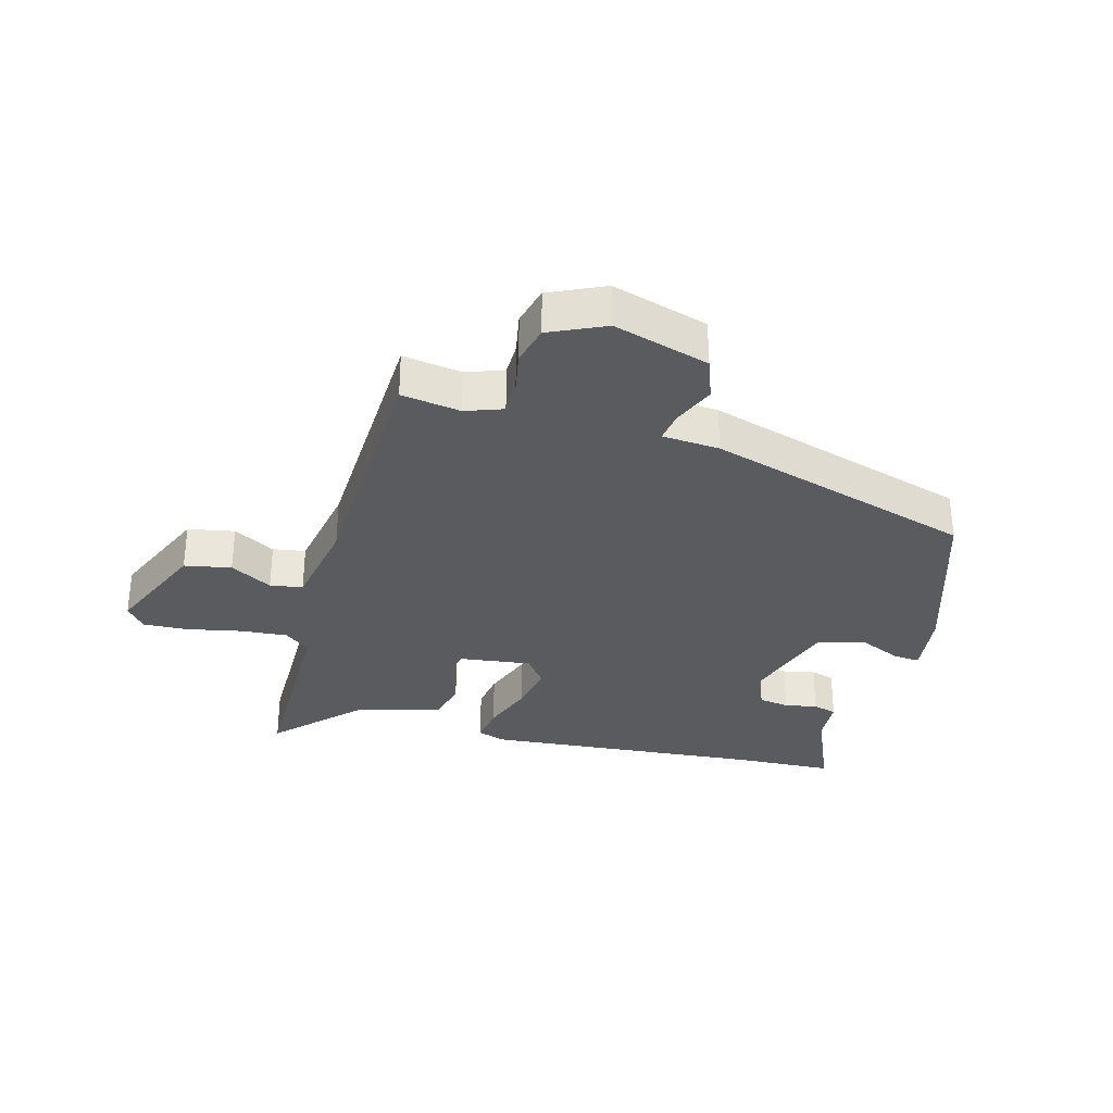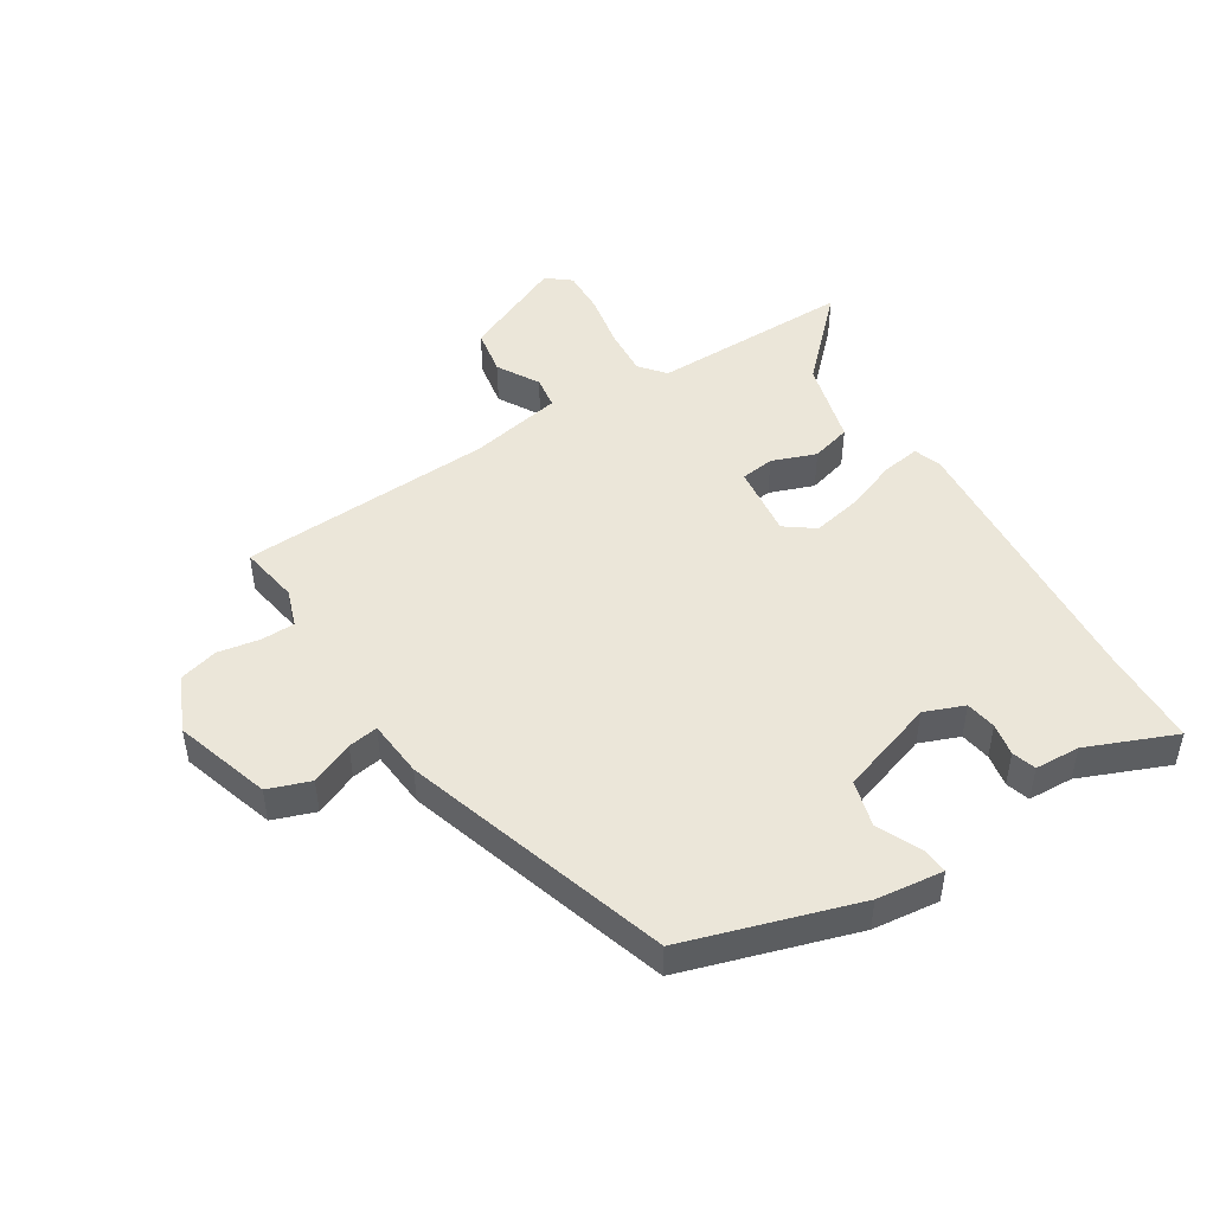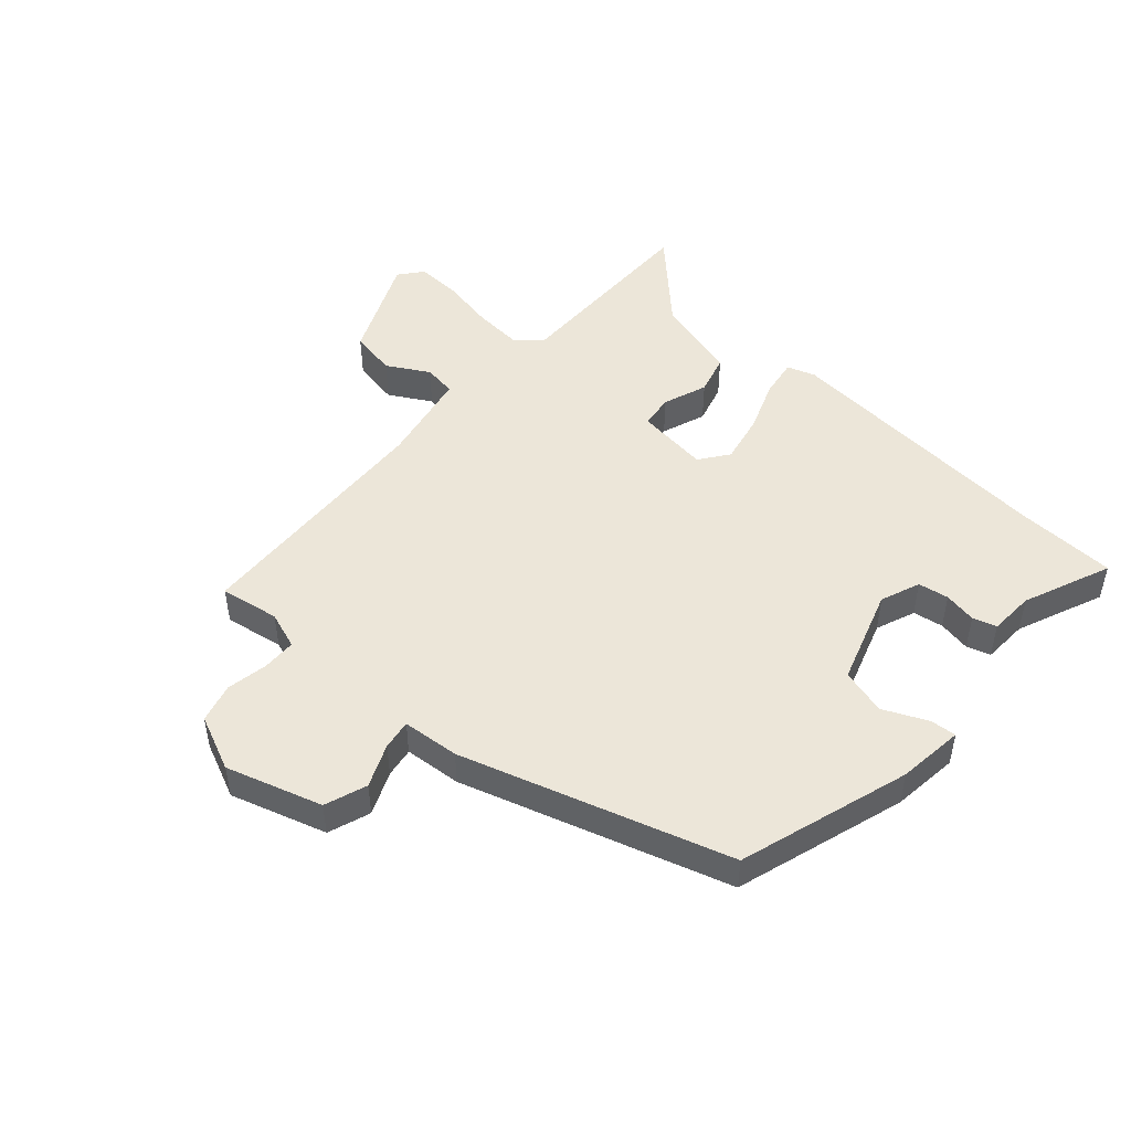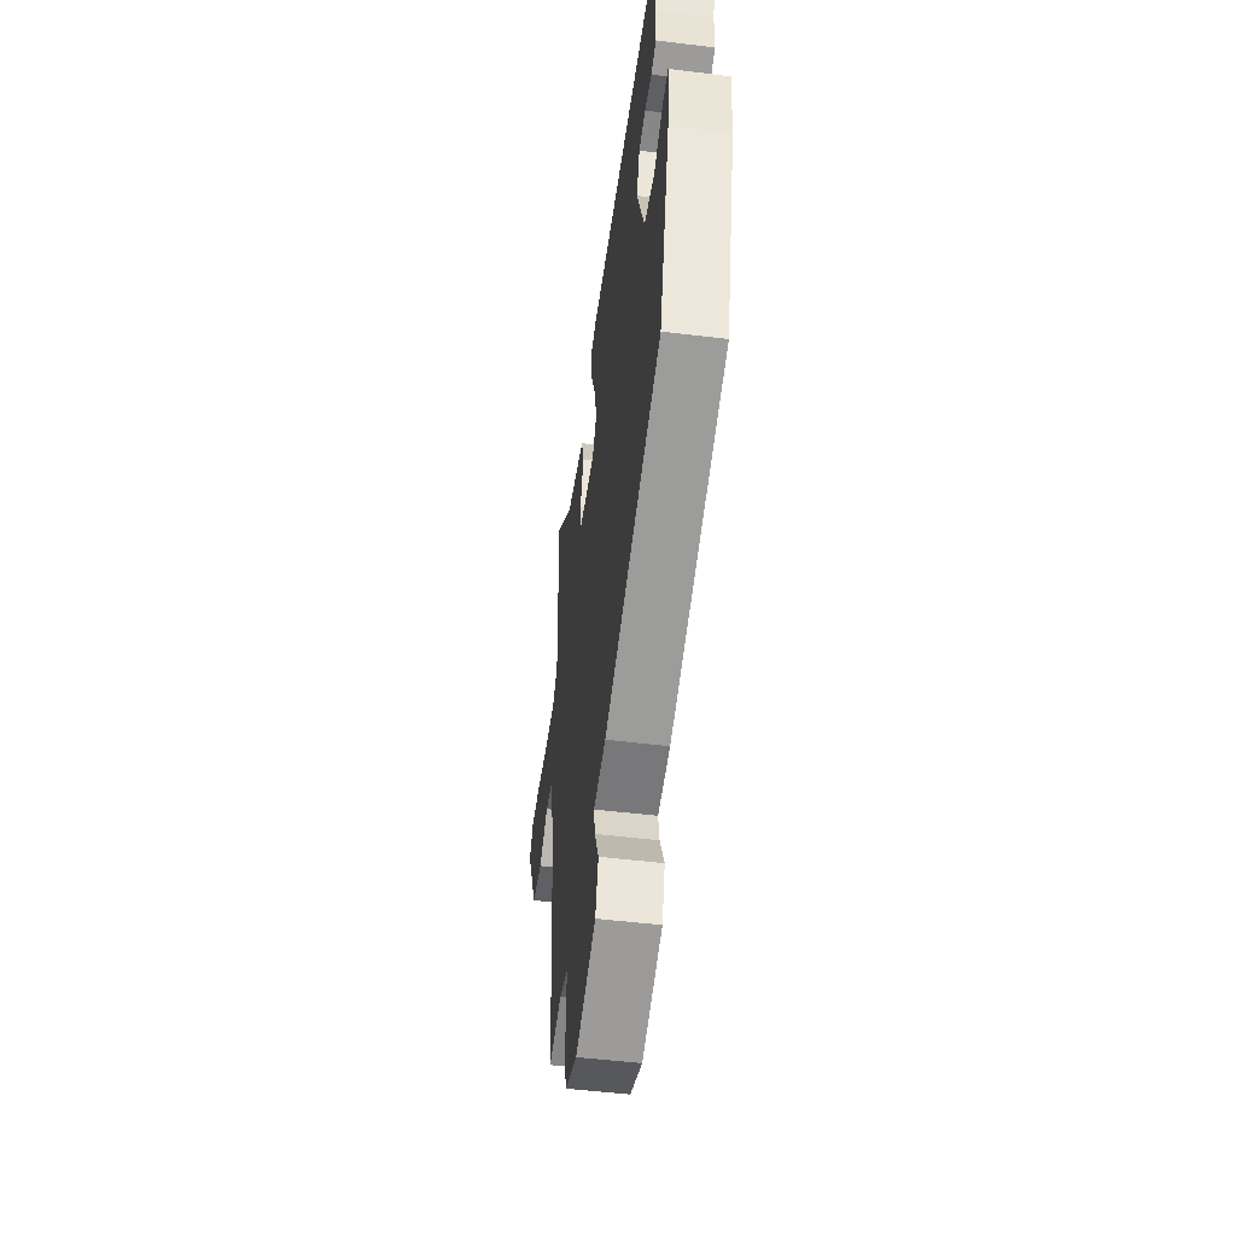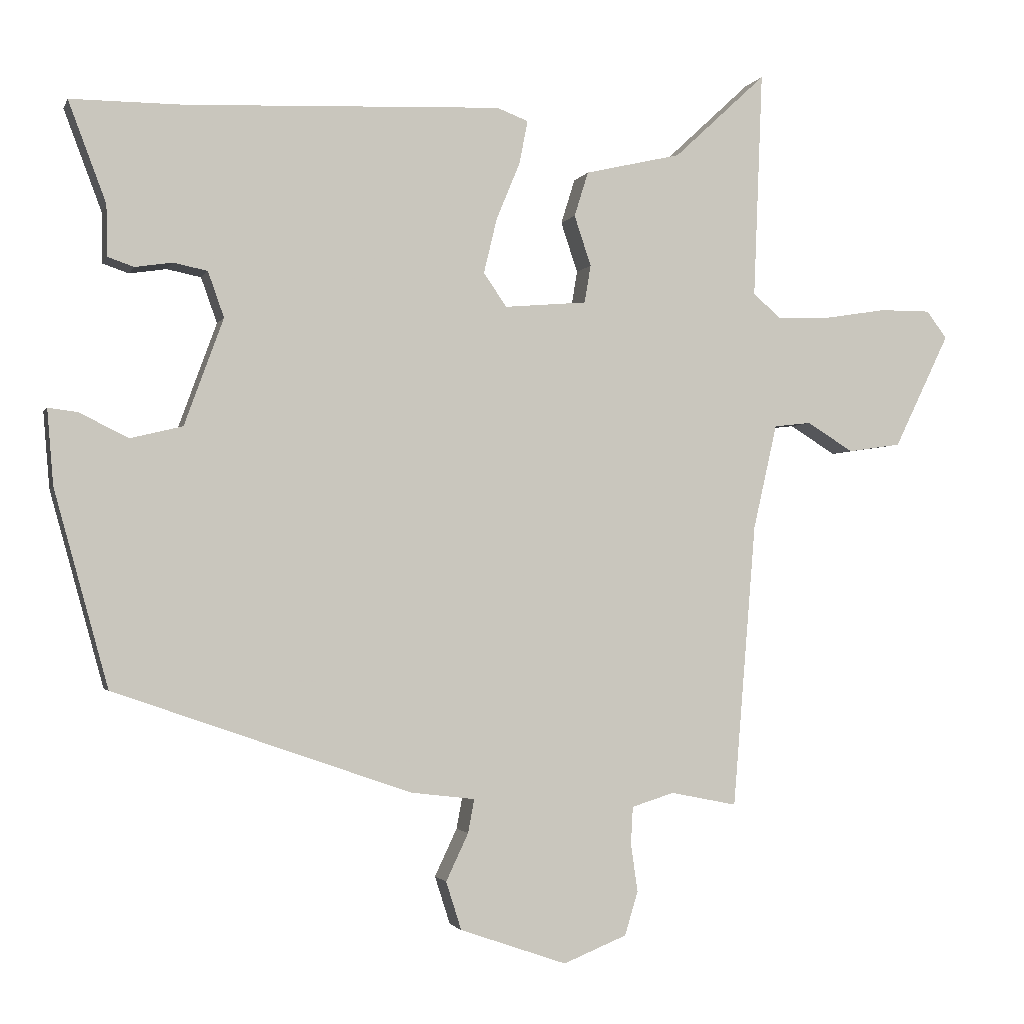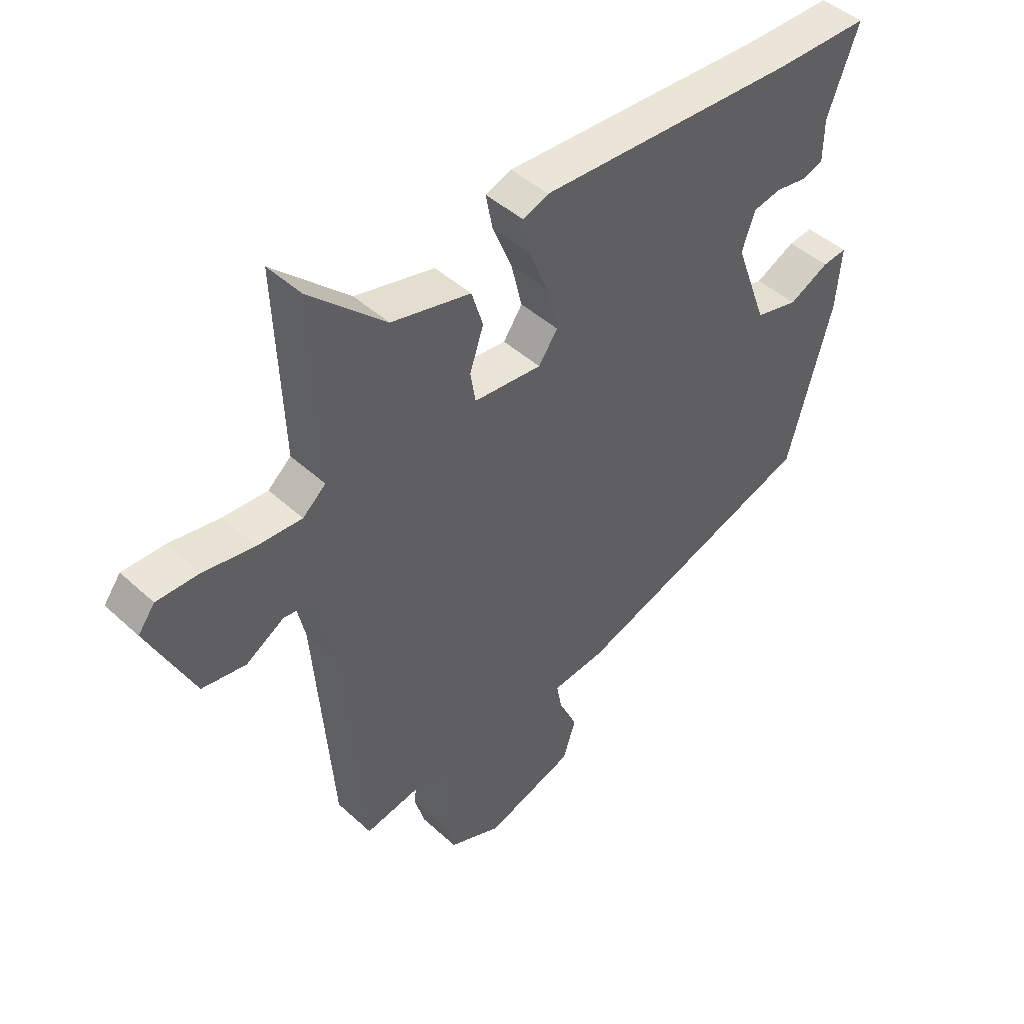
<metadata>
{"format":"obj","ext":"obj","renderer":"f3d","projection":"perspective","resolution":1024,"background":"white","views":[{"elev":-32.2,"azim":167.2,"up":"+Y"},{"elev":47.7,"azim":-120.2,"up":"+Y"},{"elev":48.9,"azim":-136.4,"up":"+Y"},{"elev":-50.7,"azim":-97.7,"up":"+Z"},{"elev":-2.1,"azim":-14.9,"up":"+Z"},{"elev":45.0,"azim":136.6,"up":"+Z"}]}
</metadata>
<code>
v -0.459 0.07 -0.316
v -0.536 0.07 -0.036
v -0.545 0.07 0.072
v -0.503 0.07 0.067
v -0.433 0.07 0.032
v -0.358 0.07 0.05
v -0.302 0.07 0.203
v -0.325 0.07 0.268
v -0.374 0.07 0.278
v -0.427 0.07 0.27
v -0.465 0.07 0.283
v -0.466 0.07 0.356
v -0.52 0.07 0.5
v -0.359 0.07 0.5
v 0.093 0.07 0.519
v 0.138 0.07 0.502
v 0.126 0.07 0.44
v 0.092 0.07 0.358
v 0.073 0.07 0.279
v 0.106 0.07 0.231
v 0.224 0.07 0.241
v 0.233 0.07 0.295
v 0.209 0.07 0.367
v 0.229 0.07 0.431
v 0.367 0.07 0.463
v 0.499 0.07 0.586
v 0.486 0.07 0.262
v 0.526 0.07 0.227
v 0.603 0.07 0.23
v 0.691 0.07 0.244
v 0.764 0.07 0.244
v 0.793 0.07 0.205
v 0.714 0.07 0.042
v 0.638 0.07 0.031
v 0.572 0.07 0.072
v 0.519 0.07 0.066
v 0.485 0.07 -0.084
v 0.452 0.07 -0.491
v 0.357 0.07 -0.472
v 0.296 0.07 -0.491
v 0.293 0.07 -0.545
v 0.303 0.07 -0.613
v 0.284 0.07 -0.676
v 0.193 0.07 -0.713
v 0.04 0.07 -0.66
v 0.018 0.07 -0.591
v 0.05 0.07 -0.523
v 0.059 0.07 -0.475
v -0.033 0.07 -0.464
v -0.459 0 -0.316
v -0.536 0 -0.036
v -0.545 0 0.072
v -0.503 0 0.067
v -0.433 0 0.032
v -0.358 0 0.05
v -0.302 0 0.203
v -0.325 0 0.268
v -0.374 0 0.278
v -0.427 0 0.27
v -0.465 0 0.283
v -0.466 0 0.356
v -0.52 0 0.5
v -0.359 0 0.5
v 0.093 0 0.519
v 0.138 0 0.502
v 0.126 0 0.44
v 0.092 0 0.358
v 0.073 0 0.279
v 0.106 0 0.231
v 0.224 0 0.241
v 0.233 0 0.295
v 0.209 0 0.367
v 0.229 0 0.431
v 0.367 0 0.463
v 0.499 0 0.586
v 0.486 0 0.262
v 0.526 0 0.227
v 0.603 0 0.23
v 0.691 0 0.244
v 0.764 0 0.244
v 0.793 0 0.205
v 0.714 0 0.042
v 0.638 0 0.031
v 0.572 0 0.072
v 0.519 0 0.066
v 0.485 0 -0.084
v 0.452 0 -0.491
v 0.357 0 -0.472
v 0.296 0 -0.491
v 0.293 0 -0.545
v 0.303 0 -0.613
v 0.284 0 -0.676
v 0.193 0 -0.713
v 0.04 0 -0.66
v 0.018 0 -0.591
v 0.05 0 -0.523
v 0.059 0 -0.475
v -0.033 0 -0.464
f 48 49 1 2
f 44 45 46 47
f 44 47 48
f 41 42 43 44
f 40 41 44 48
f 39 40 48 2
f 37 38 39 2
f 32 33 34 35
f 32 35 36
f 29 30 31 32
f 28 29 32 36
f 27 28 36 37
f 25 26 27
f 22 23 24 25
f 21 22 25 27
f 20 21 27 37
f 15 16 17 18
f 14 15 18 19
f 12 13 14 19
f 9 10 11 12
f 8 9 12 19
f 7 8 19 20
f 2 3 4 5
f 2 5 6
f 37 2 6
f 6 7 20 37
f 51 50 98 97
f 96 95 94 93
f 97 96 93
f 93 92 91 90
f 97 93 90 89
f 51 97 89 88
f 51 88 87 86
f 84 83 82 81
f 85 84 81
f 81 80 79 78
f 85 81 78 77
f 86 85 77 76
f 76 75 74
f 74 73 72 71
f 76 74 71 70
f 86 76 70 69
f 67 66 65 64
f 68 67 64 63
f 68 63 62 61
f 61 60 59 58
f 68 61 58 57
f 69 68 57 56
f 54 53 52 51
f 55 54 51
f 55 51 86
f 86 69 56 55
f 1 50 51 2
f 2 51 52 3
f 3 52 53 4
f 4 53 54 5
f 5 54 55 6
f 6 55 56 7
f 7 56 57 8
f 8 57 58 9
f 9 58 59 10
f 10 59 60 11
f 11 60 61 12
f 12 61 62 13
f 13 62 63 14
f 14 63 64 15
f 15 64 65 16
f 16 65 66 17
f 17 66 67 18
f 18 67 68 19
f 19 68 69 20
f 20 69 70 21
f 21 70 71 22
f 22 71 72 23
f 23 72 73 24
f 24 73 74 25
f 25 74 75 26
f 26 75 76 27
f 27 76 77 28
f 28 77 78 29
f 29 78 79 30
f 30 79 80 31
f 31 80 81 32
f 32 81 82 33
f 33 82 83 34
f 34 83 84 35
f 35 84 85 36
f 36 85 86 37
f 37 86 87 38
f 38 87 88 39
f 39 88 89 40
f 40 89 90 41
f 41 90 91 42
f 42 91 92 43
f 43 92 93 44
f 44 93 94 45
f 45 94 95 46
f 46 95 96 47
f 47 96 97 48
f 48 97 98 49
f 49 98 50 1

</code>
